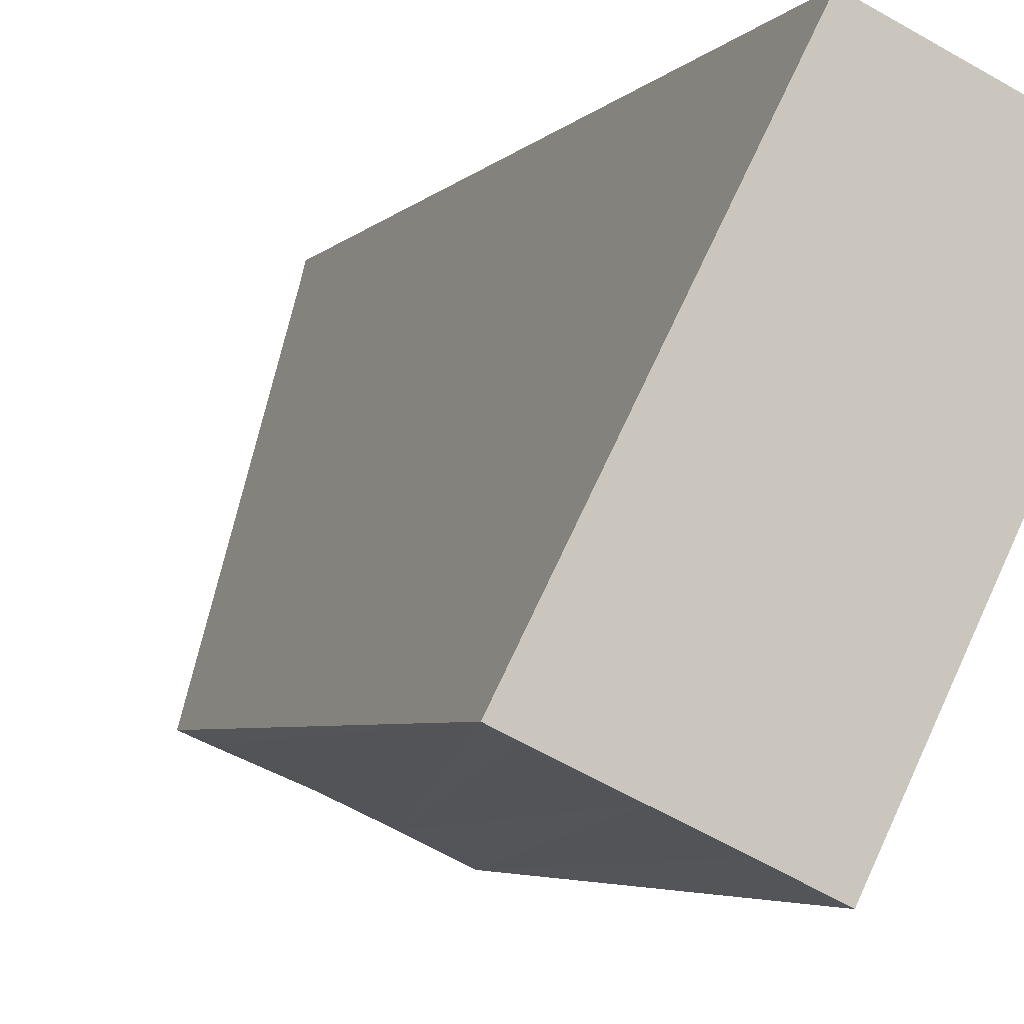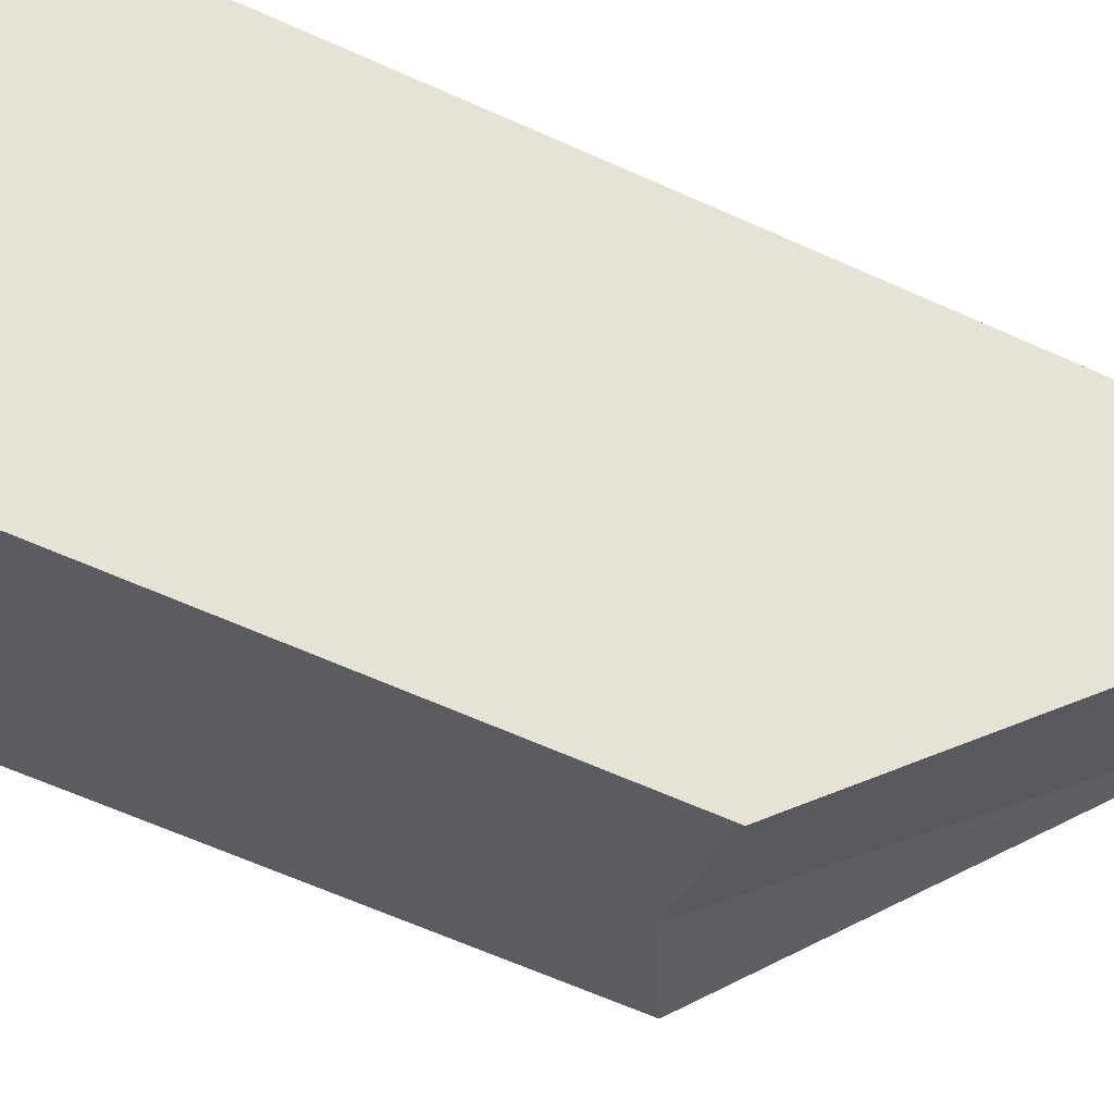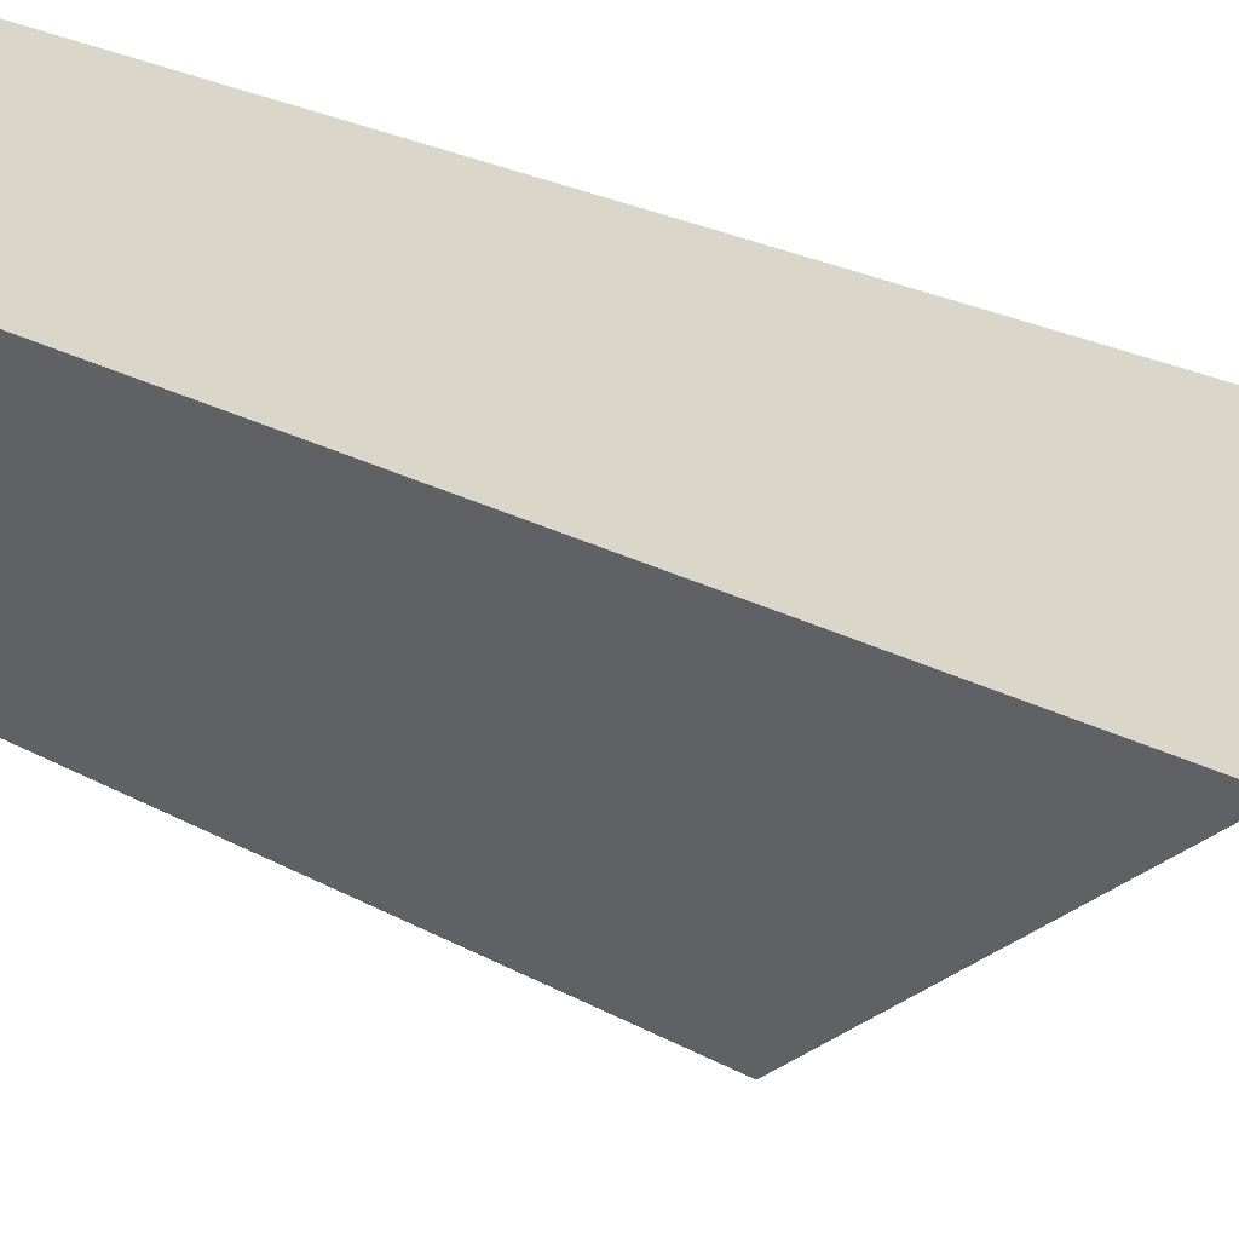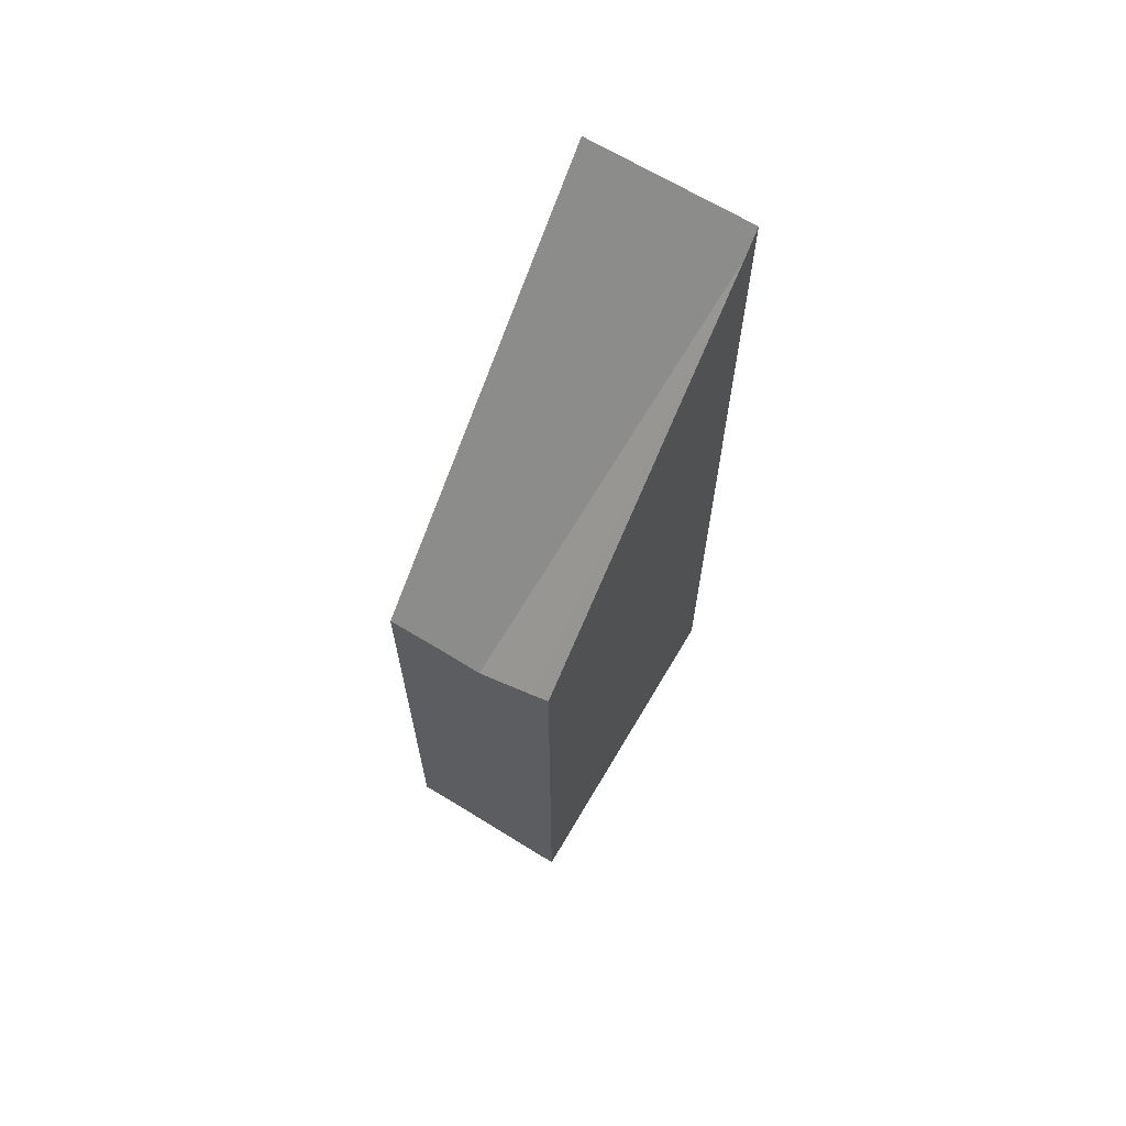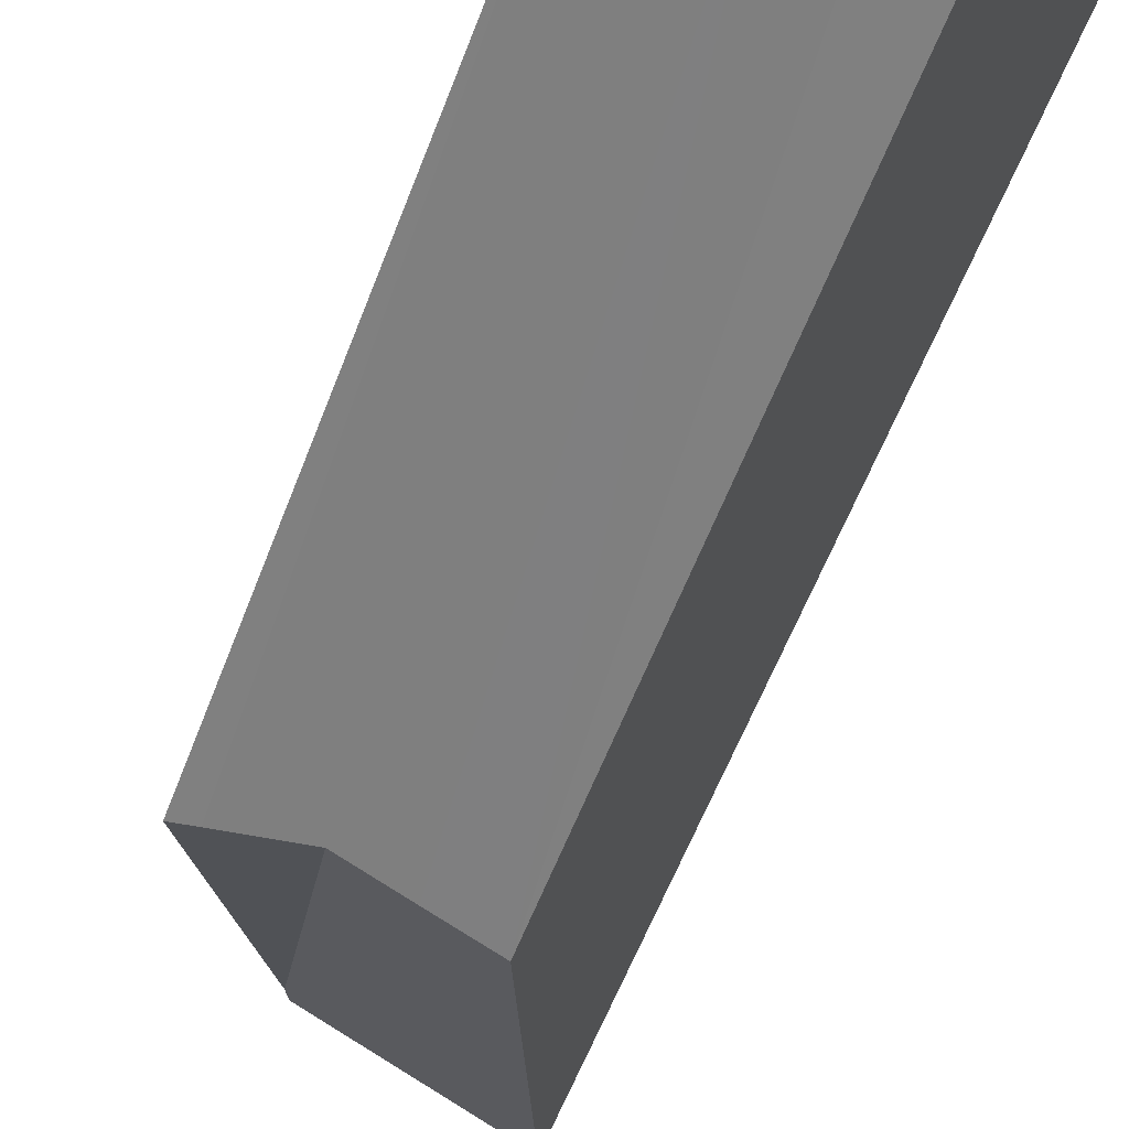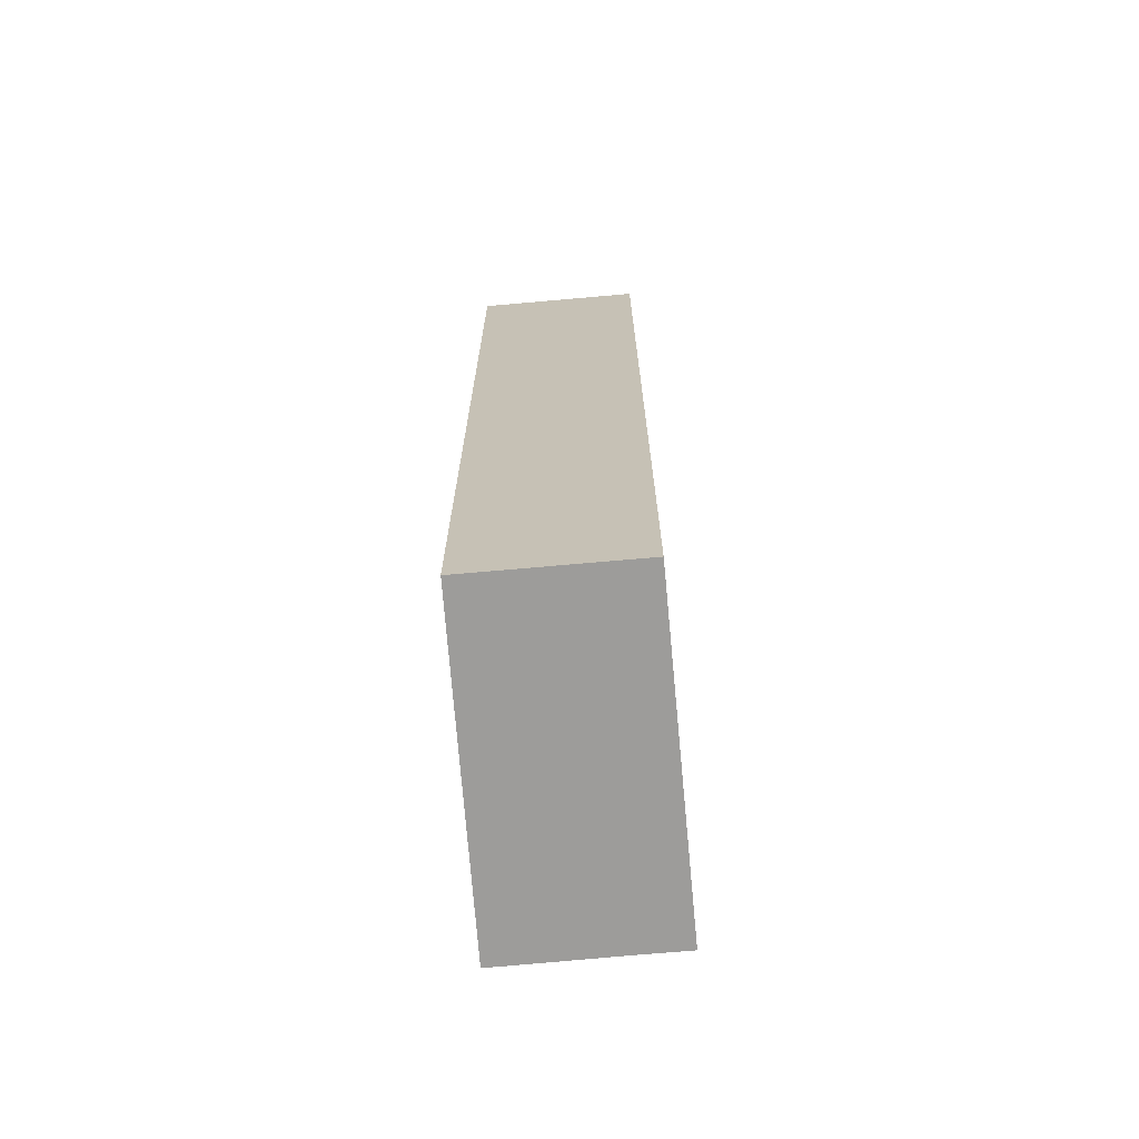
<metadata>
{"format":"obj","ext":"obj","renderer":"f3d","projection":"perspective","resolution":1024,"background":"white","views":[{"elev":-3.6,"azim":-16.8,"up":"+Z"},{"elev":-60.9,"azim":65.0,"up":"+Z"},{"elev":22.9,"azim":134.0,"up":"+Z"},{"elev":67.2,"azim":-122.8,"up":"+Y"},{"elev":-55.4,"azim":-20.0,"up":"+Z"},{"elev":-70.0,"azim":30.9,"up":"+Y"}]}
</metadata>
<code>
v  2.621 9.086 -1.253
v  4.752 15.21 3.93
v  5.02 15.21 3.801
v  2.519 15.21 5.011
v  2.375 14.86 4.725
v  1.894 9.088 -0.9
v  1.136 9.08 -0.542
v  0.27 9.529 -0.132
v  0 9.674 5.924e-16
v  2.519 -3.068e-16 5.011
v  0 0 0
v  2.375 -2.893e-16 4.725
v  5.02 -2.327e-16 3.801
v  4.752 -2.406e-16 3.93
v  2.621 7.672e-17 -1.253
v  0.27 8.083e-18 -0.132
v  1.136 3.319e-17 -0.542
v  1.894 5.511e-17 -0.9
g defaultobject
f 1 2 3
f 2 1 4
f 4 1 5
f 5 1 6
f 5 6 7
f 8 5 7
f 5 8 9
f 5 10 4
f 10 5 9
f 10 9 11
f 10 11 12
f 10 2 4
f 2 10 3
f 3 10 13
f 13 10 14
f 13 1 3
f 1 13 15
f 8 11 9
f 11 8 7
f 11 7 6
f 11 6 16
f 16 6 17
f 17 6 1
f 17 1 18
f 18 1 15
f 14 15 13
f 15 14 10
f 15 10 12
f 15 12 18
f 18 12 11
f 18 11 17
f 17 11 16

</code>
